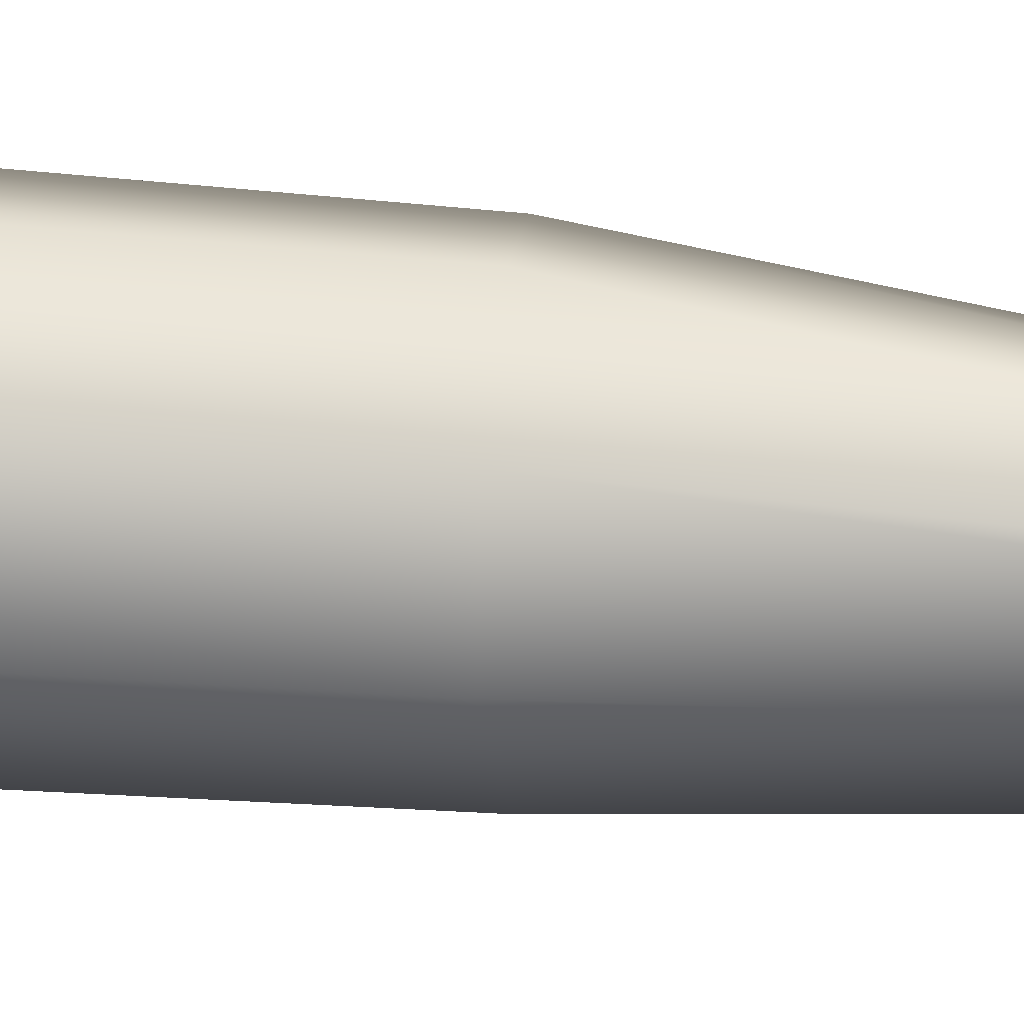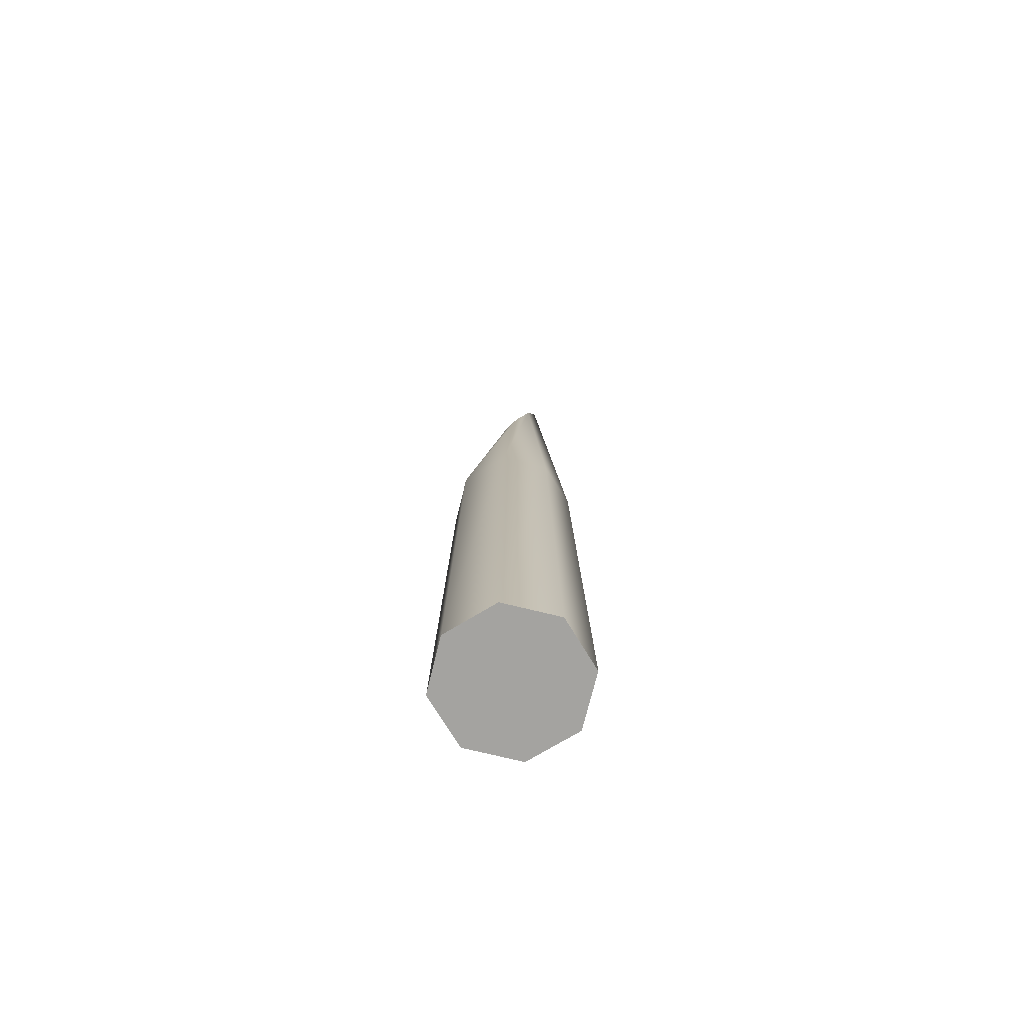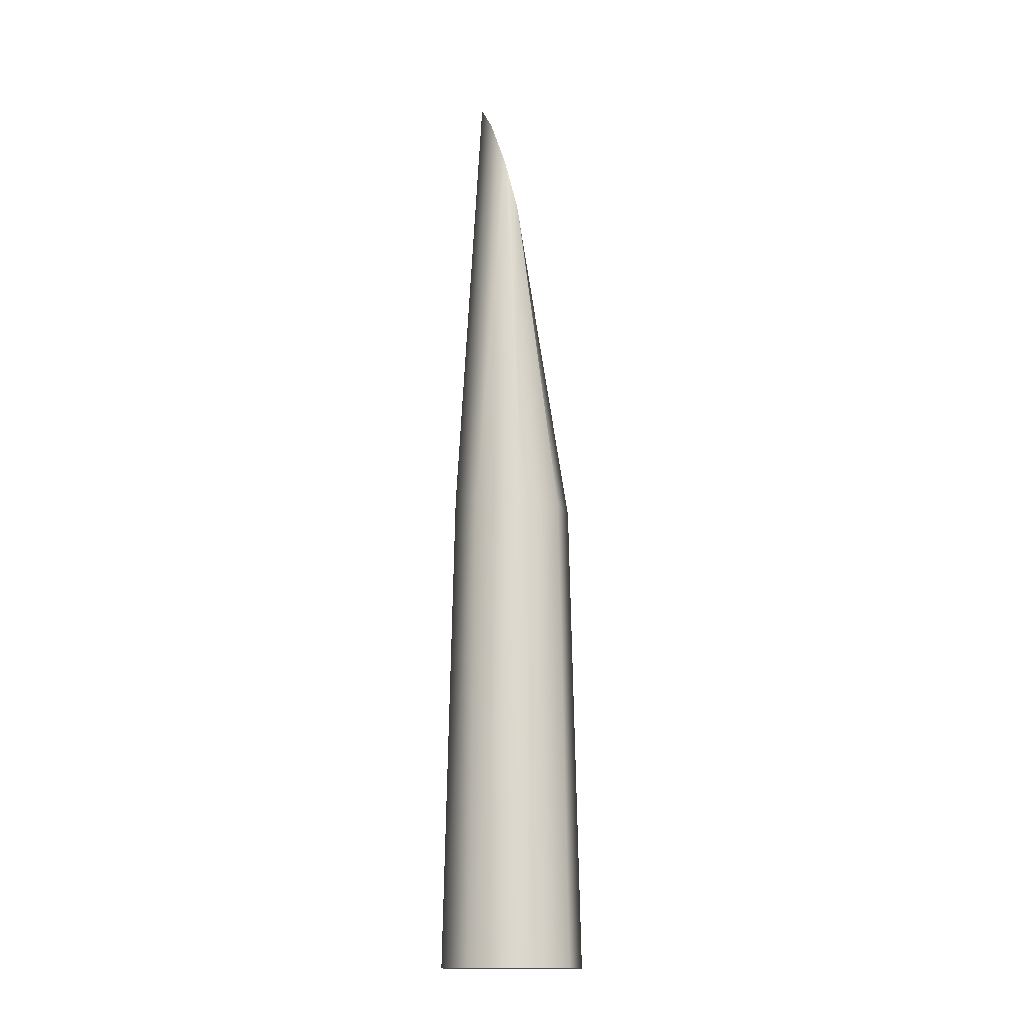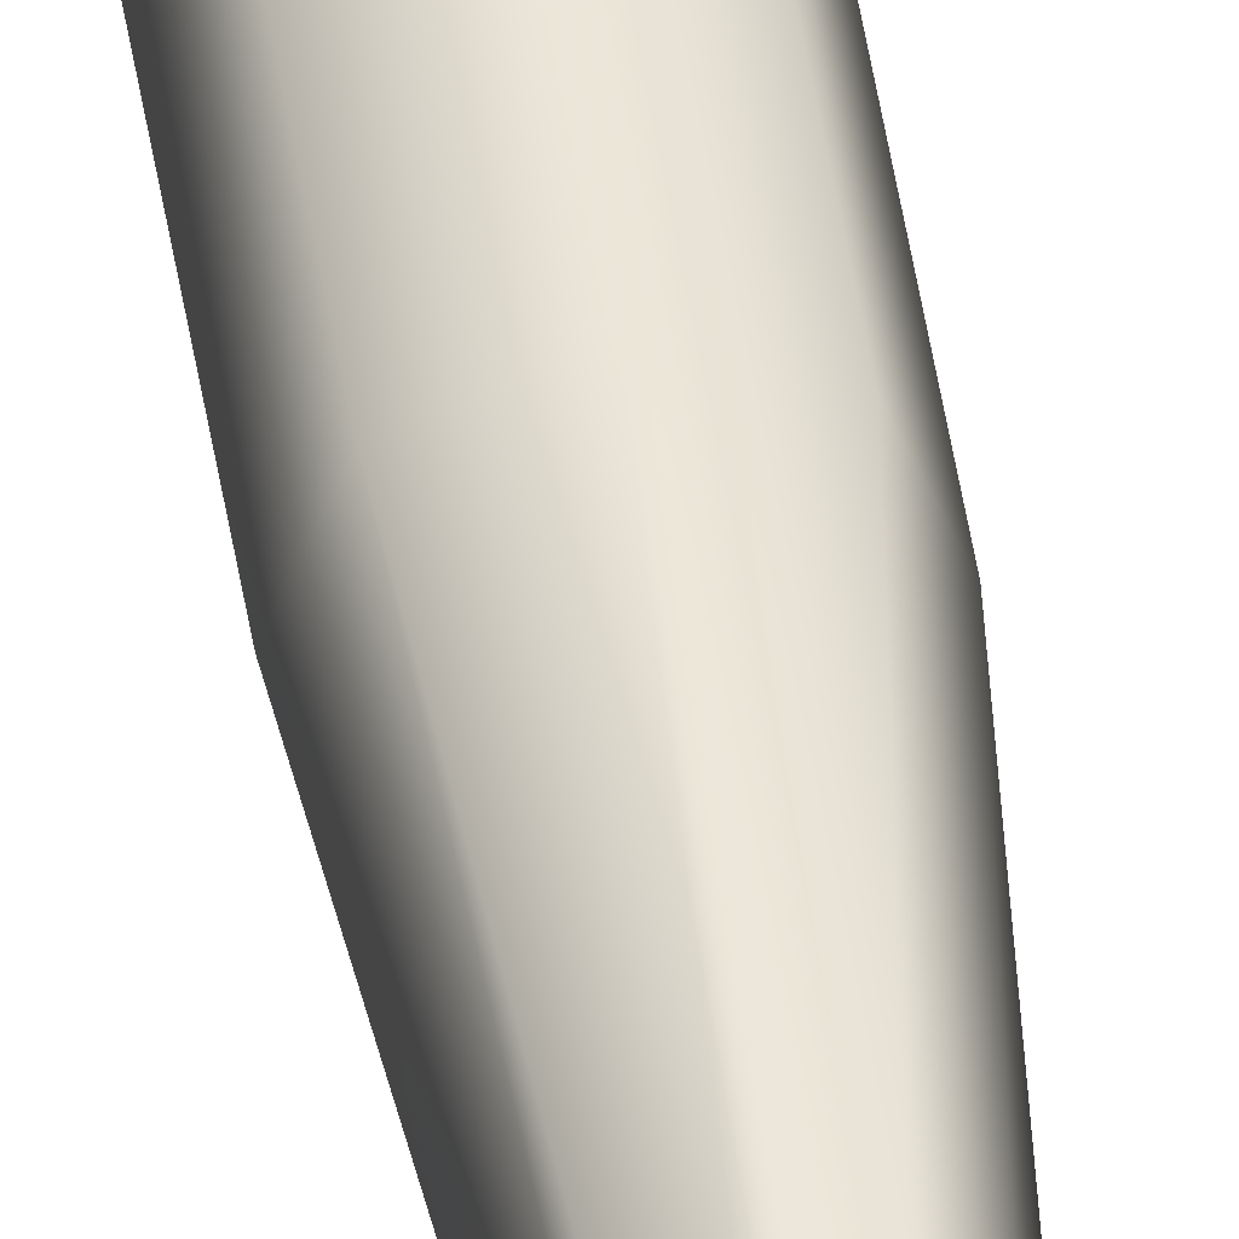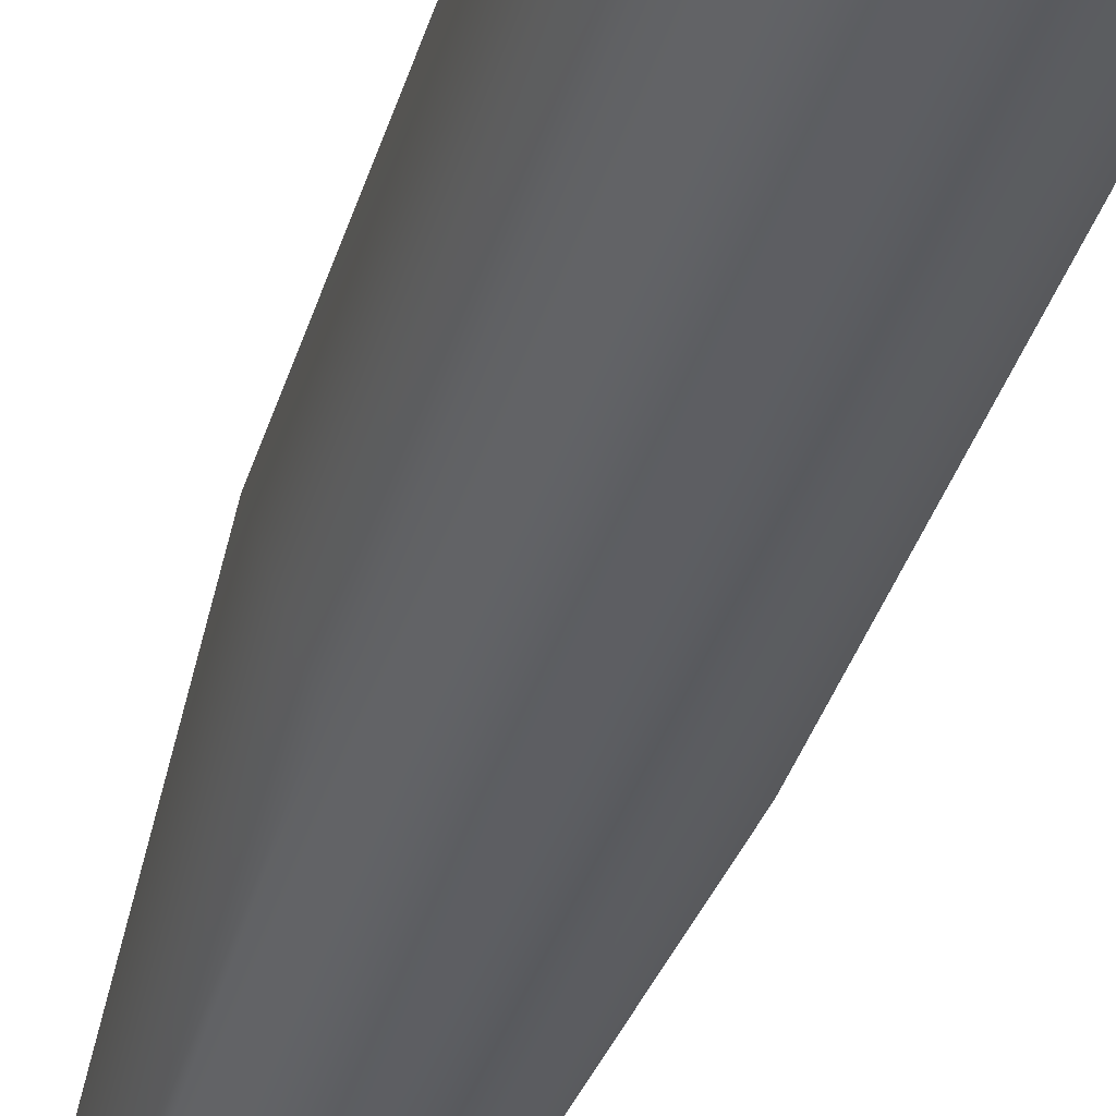
<metadata>
{"format":"obj","ext":"obj","renderer":"f3d","projection":"perspective","resolution":1024,"background":"white","views":[{"elev":37.3,"azim":96.3,"up":"+Z"},{"elev":-72.9,"azim":53.7,"up":"+Y"},{"elev":-15.4,"azim":-97.4,"up":"+Y"},{"elev":43.2,"azim":171.9,"up":"+Z"},{"elev":-40.0,"azim":-17.0,"up":"+Z"}]}
</metadata>
<code>
v 10.61 0 -10.61
v 0 0 -15
v -10.61 0 -10.61
v -15 0 0
v -10.61 0 10.61
v 0 0 15
v 10.61 0 10.61
v 15 0 0
v 3.127 195.1 -5.405
v 0 200.4 -7.269
v -3.127 195.1 -5.405
v -4.422 185.2 -2.278
v -3.127 174.2 0.8489
v 1e-06 169.7 2.144
v 3.127 174.2 0.8489
v 4.422 185.2 -2.278
v 0 0 0
v 1e-06 185.4 -2.278
v 9.083 101.3 -9.083
v 12.85 100.1 0
v 9.083 100 9.083
v 0 100 12.85
v -9.083 100 9.083
v -12.85 100.1 0
v -9.083 101.3 -9.083
v 0 102.2 -12.85
f 1 2 26 19
f 2 3 25 26
f 3 4 24 25
f 4 5 23 24
f 5 6 22 23
f 6 7 21 22
f 7 8 20 21
f 8 1 19 20
f 3 2 17 4
f 5 4 17 6
f 7 6 17 8
f 1 8 17 2
f 18 10 11 12
f 18 12 13 14
f 18 14 15 16
f 18 16 9 10
f 20 19 9 16
f 21 20 16 15
f 22 21 15 14
f 23 22 14 13
f 24 23 13 12
f 25 24 12 11
f 26 25 11 10
f 19 26 10 9

</code>
